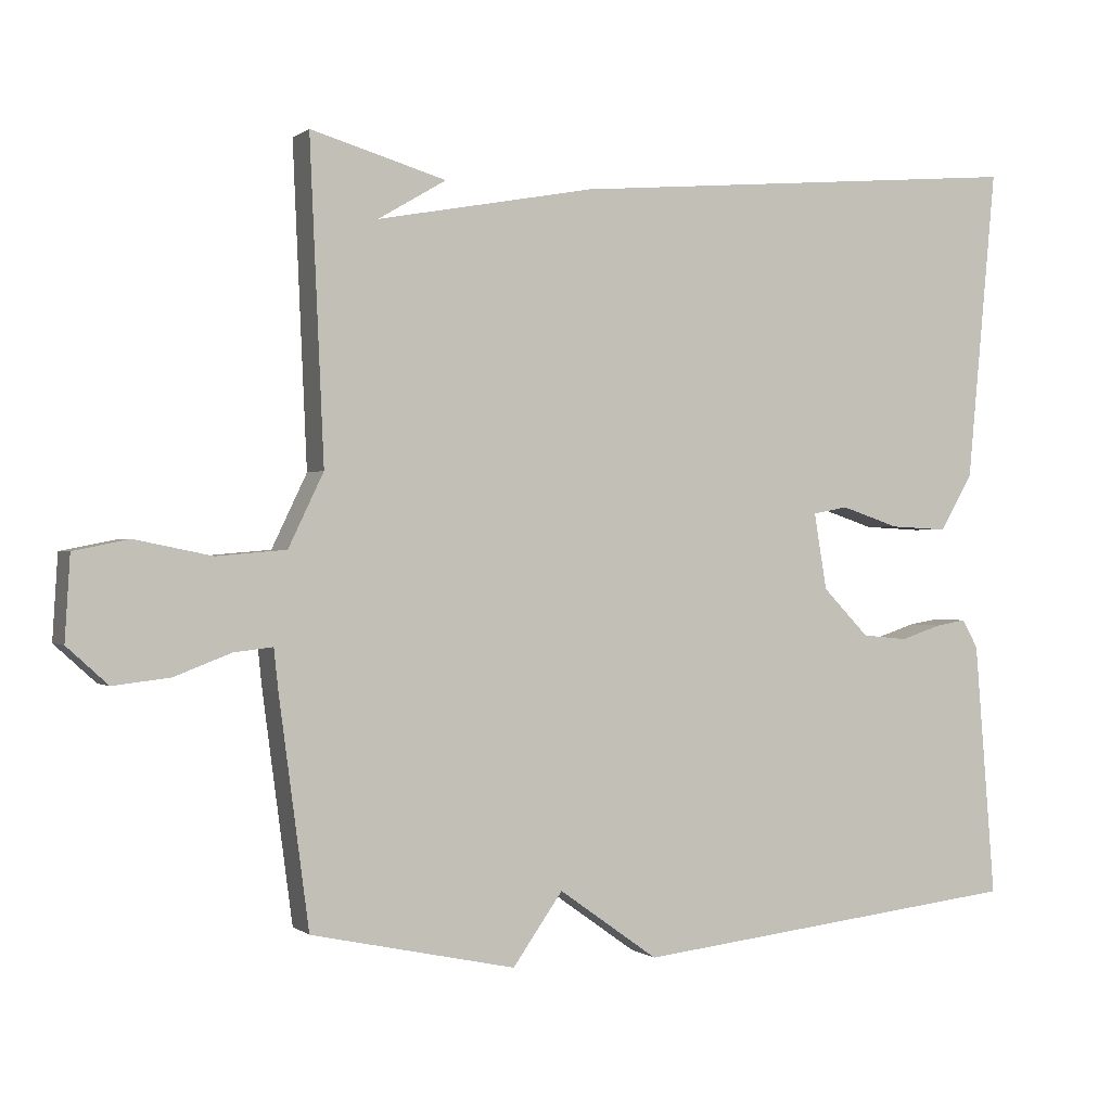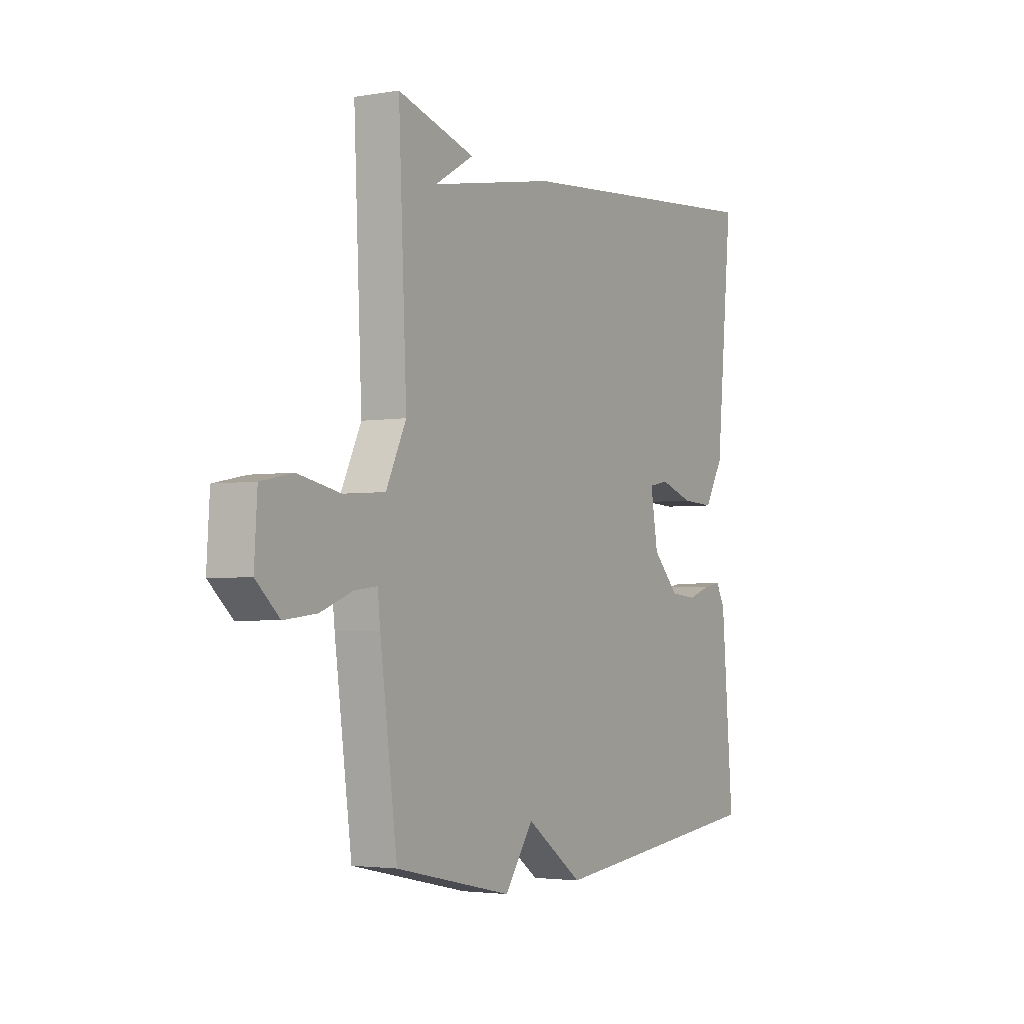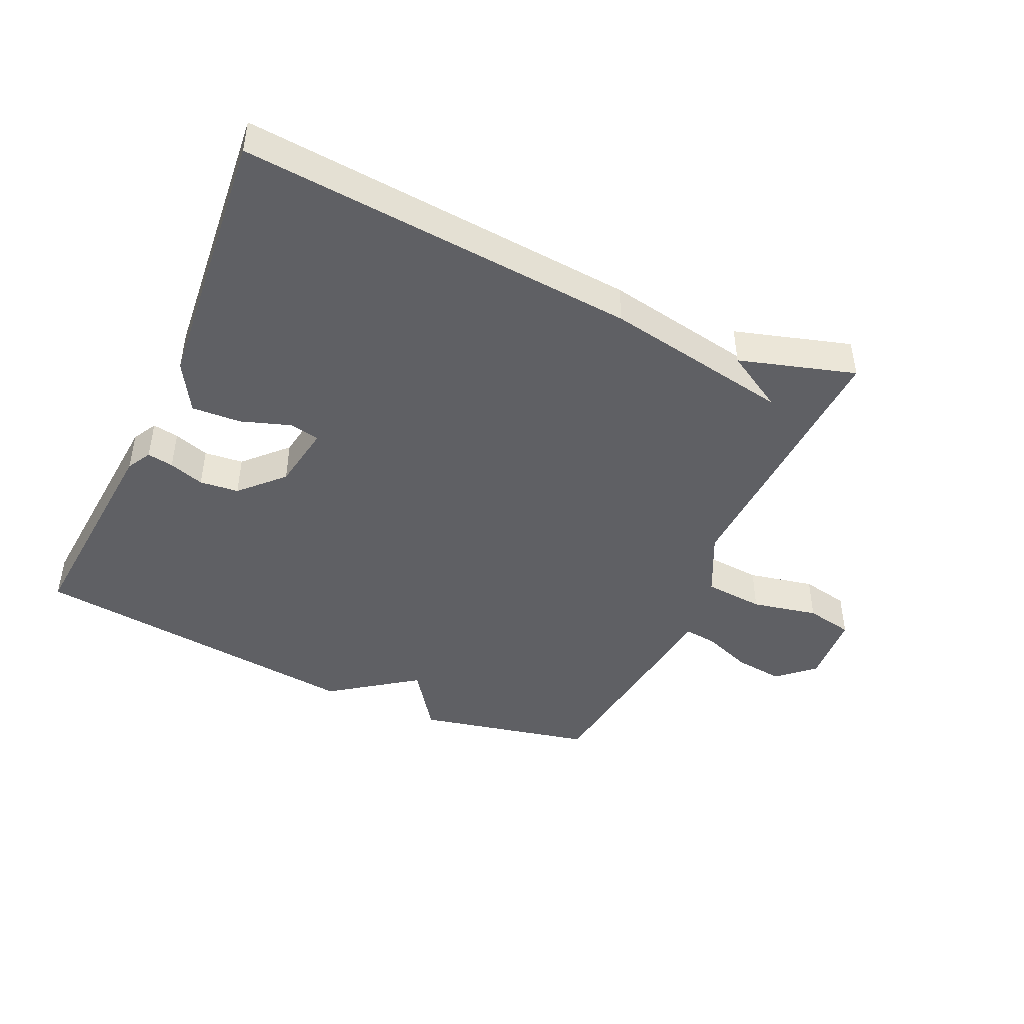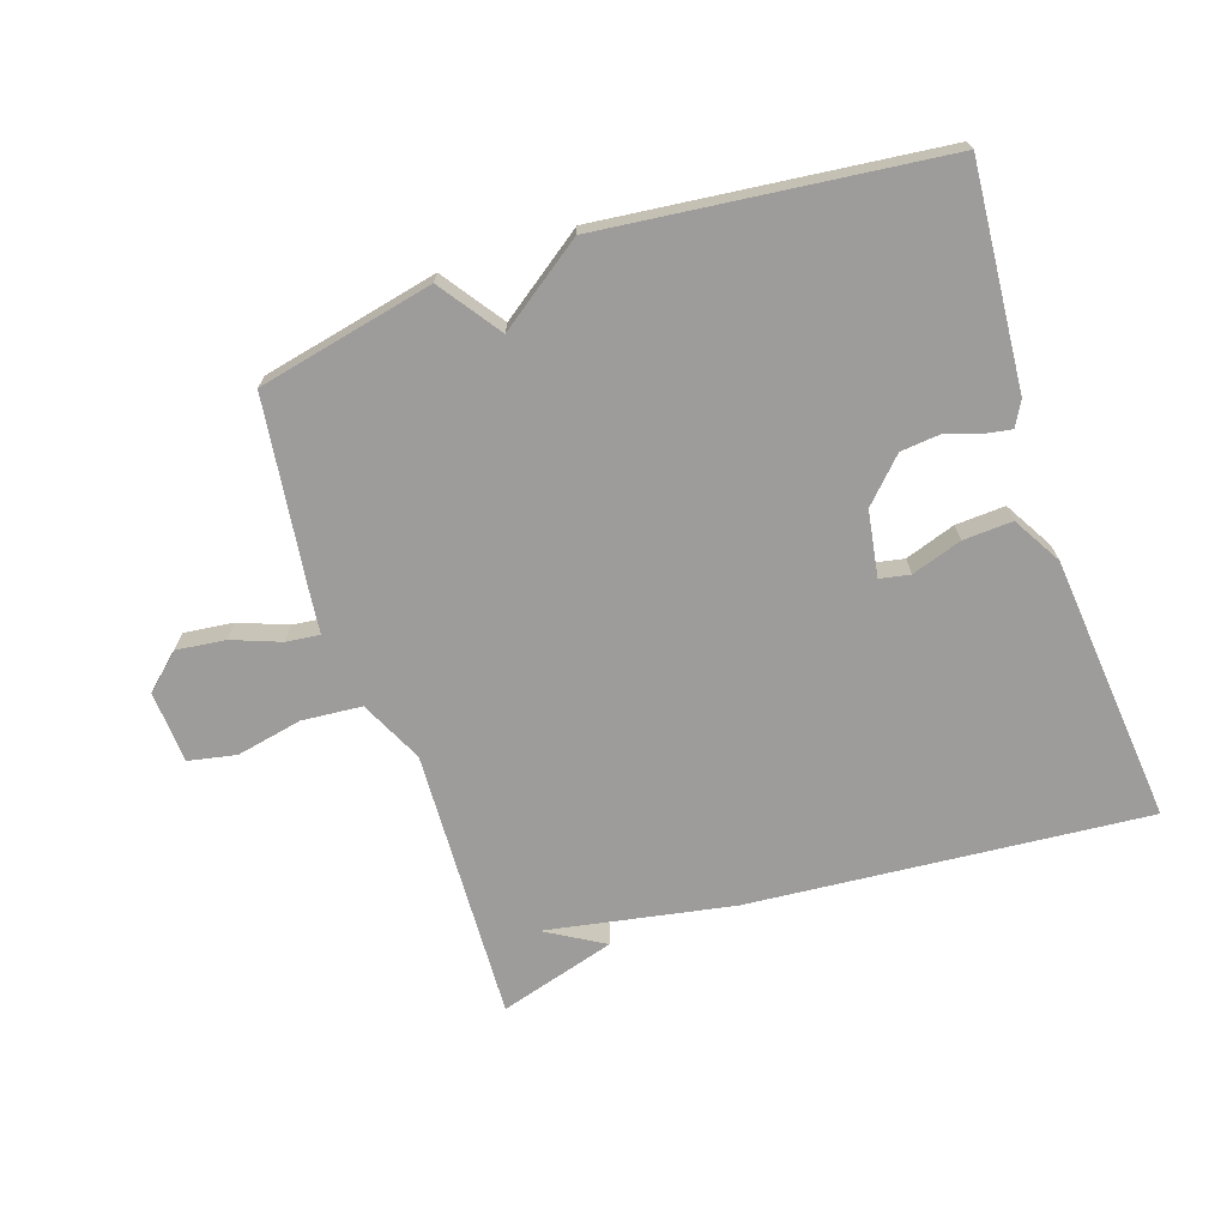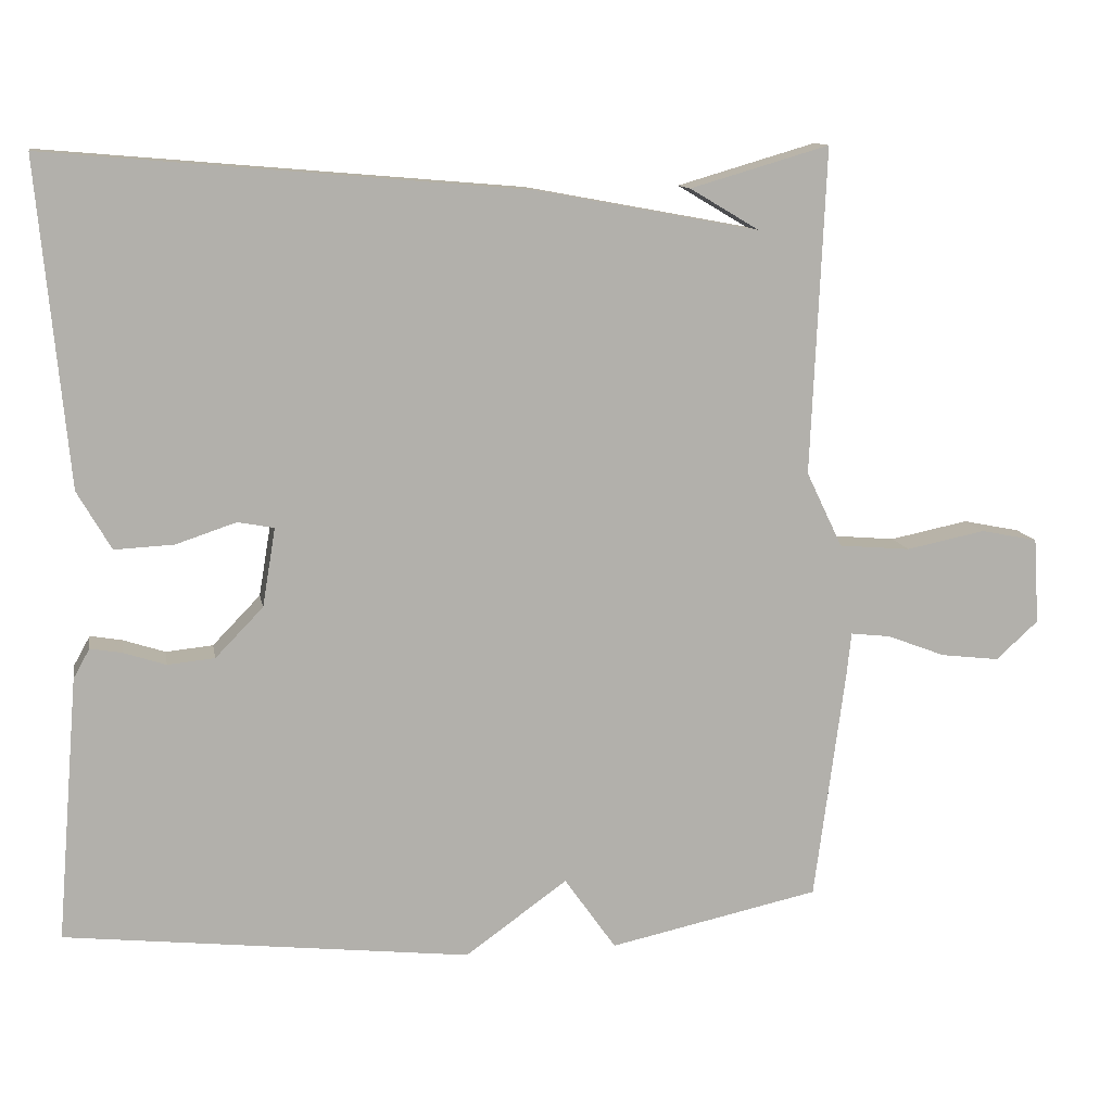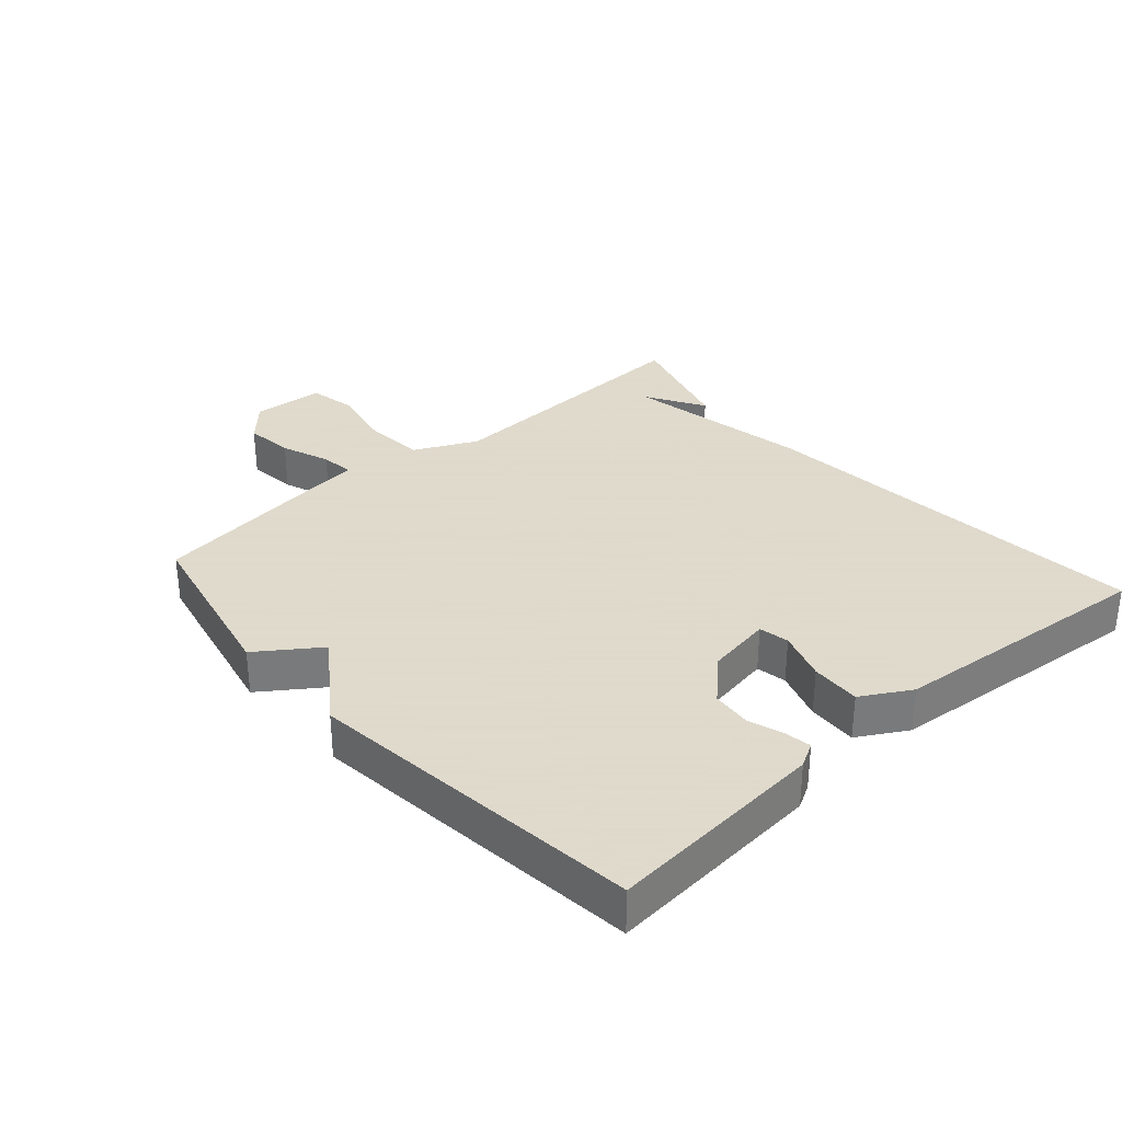
<metadata>
{"format":"obj","ext":"obj","renderer":"f3d","projection":"perspective","resolution":1024,"background":"white","views":[{"elev":0.1,"azim":156.7,"up":"+Z"},{"elev":-3.0,"azim":120.5,"up":"+Z"},{"elev":-45.0,"azim":-24.3,"up":"+Y"},{"elev":-70.1,"azim":-161.4,"up":"+Y"},{"elev":11.6,"azim":-10.1,"up":"+Z"},{"elev":32.4,"azim":-131.5,"up":"+Y"}]}
</metadata>
<code>
v 0.5 0.07 -0.5
v 0.226 0.07 -0.559
v 0.159 0.07 -0.464
v 0.026 0.07 -0.559
v -0.5 0.07 -0.5
v -0.472 0.07 -0.158
v -0.451 0.07 -0.12
v -0.41 0.07 -0.127
v -0.355 0.07 -0.145
v -0.294 0.07 -0.139
v -0.232 0.07 -0.075
v -0.215 0.07 0.027
v -0.262 0.07 0.036
v -0.34 0.07 0.01
v -0.417 0.07 0.006
v -0.461 0.07 0.082
v -0.5 0.07 0.5
v 0.119 0.07 0.447
v 0.41 0.07 0.393
v 0.319 0.07 0.447
v 0.5 0.07 0.5
v 0.481 0.07 0.076
v 0.528 0.07 -0.022
v 0.621 0.07 -0.03
v 0.724 0.07 -0.009
v 0.798 0.07 -0.024
v 0.805 0.07 -0.136
v 0.75 0.07 -0.186
v 0.674 0.07 -0.177
v 0.598 0.07 -0.148
v 0.546 0.07 -0.142
v 0.54 0.07 -0.198
v 0.5 0 -0.5
v 0.226 0 -0.559
v 0.159 0 -0.464
v 0.026 0 -0.559
v -0.5 0 -0.5
v -0.472 0 -0.158
v -0.451 0 -0.12
v -0.41 0 -0.127
v -0.355 0 -0.145
v -0.294 0 -0.139
v -0.232 0 -0.075
v -0.215 0 0.027
v -0.262 0 0.036
v -0.34 0 0.01
v -0.417 0 0.006
v -0.461 0 0.082
v -0.5 0 0.5
v 0.119 0 0.447
v 0.41 0 0.393
v 0.319 0 0.447
v 0.5 0 0.5
v 0.481 0 0.076
v 0.528 0 -0.022
v 0.621 0 -0.03
v 0.724 0 -0.009
v 0.798 0 -0.024
v 0.805 0 -0.136
v 0.75 0 -0.186
v 0.674 0 -0.177
v 0.598 0 -0.148
v 0.546 0 -0.142
v 0.54 0 -0.198
f 1 2 3
f 32 1 3
f 31 32 3
f 28 29 30
f 27 28 30
f 26 27 30
f 25 26 30
f 24 25 30
f 23 24 30 31
f 3 4 5
f 31 3 5
f 23 31 5
f 22 23 5
f 19 20 21
f 19 21 22
f 17 18 19
f 16 17 19
f 15 16 19
f 14 15 19
f 13 14 19
f 12 13 19 22
f 11 12 22
f 10 11 22 5
f 7 8 9
f 6 7 9
f 5 6 9
f 5 9 10
f 35 34 33
f 35 33 64
f 35 64 63
f 62 61 60
f 62 60 59
f 62 59 58
f 62 58 57
f 62 57 56
f 63 62 56 55
f 37 36 35
f 37 35 63
f 37 63 55
f 37 55 54
f 53 52 51
f 54 53 51
f 51 50 49
f 51 49 48
f 51 48 47
f 51 47 46
f 51 46 45
f 54 51 45 44
f 54 44 43
f 37 54 43 42
f 41 40 39
f 41 39 38
f 41 38 37
f 42 41 37
f 1 33 34 2
f 2 34 35 3
f 3 35 36 4
f 4 36 37 5
f 5 37 38 6
f 6 38 39 7
f 7 39 40 8
f 8 40 41 9
f 9 41 42 10
f 10 42 43 11
f 11 43 44 12
f 12 44 45 13
f 13 45 46 14
f 14 46 47 15
f 15 47 48 16
f 16 48 49 17
f 17 49 50 18
f 18 50 51 19
f 19 51 52 20
f 20 52 53 21
f 21 53 54 22
f 22 54 55 23
f 23 55 56 24
f 24 56 57 25
f 25 57 58 26
f 26 58 59 27
f 27 59 60 28
f 28 60 61 29
f 29 61 62 30
f 30 62 63 31
f 31 63 64 32
f 32 64 33 1

</code>
